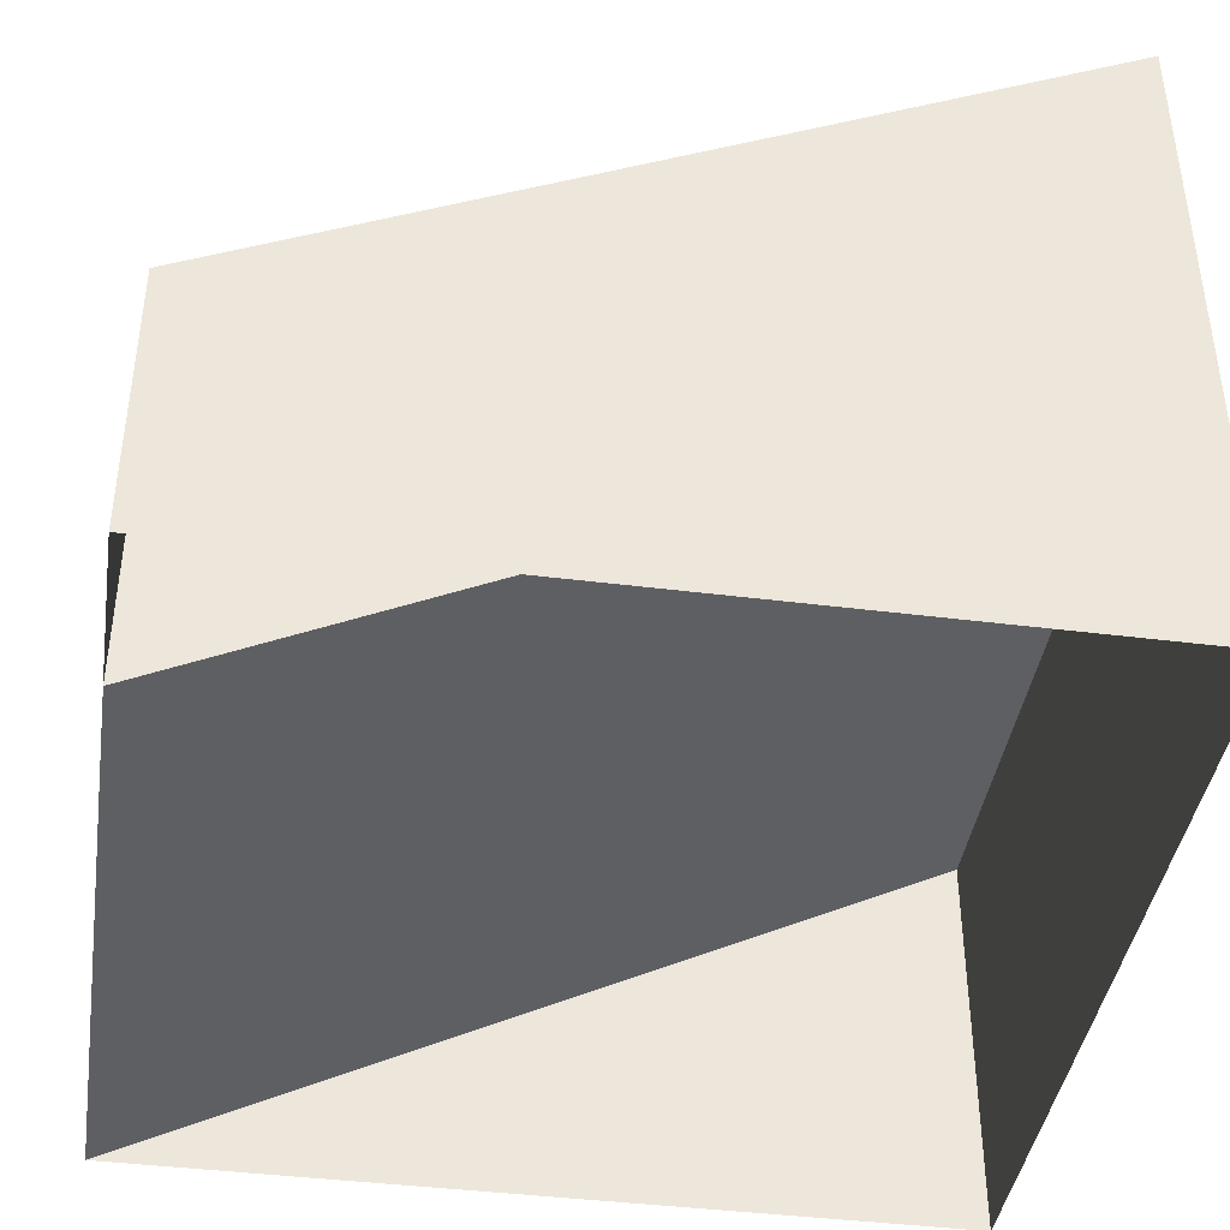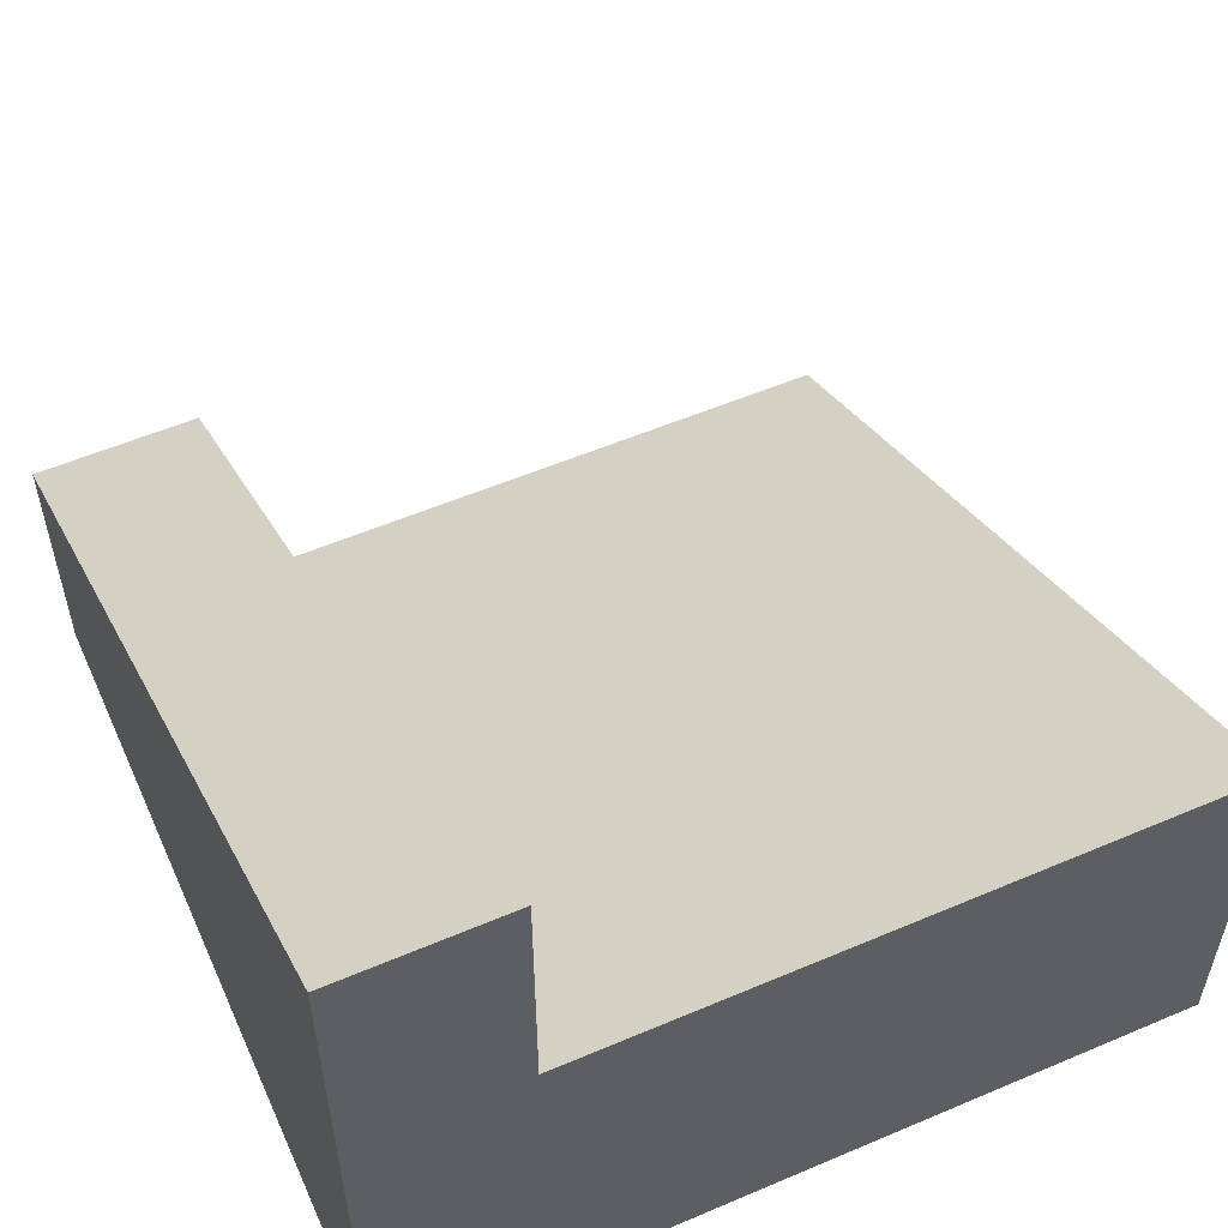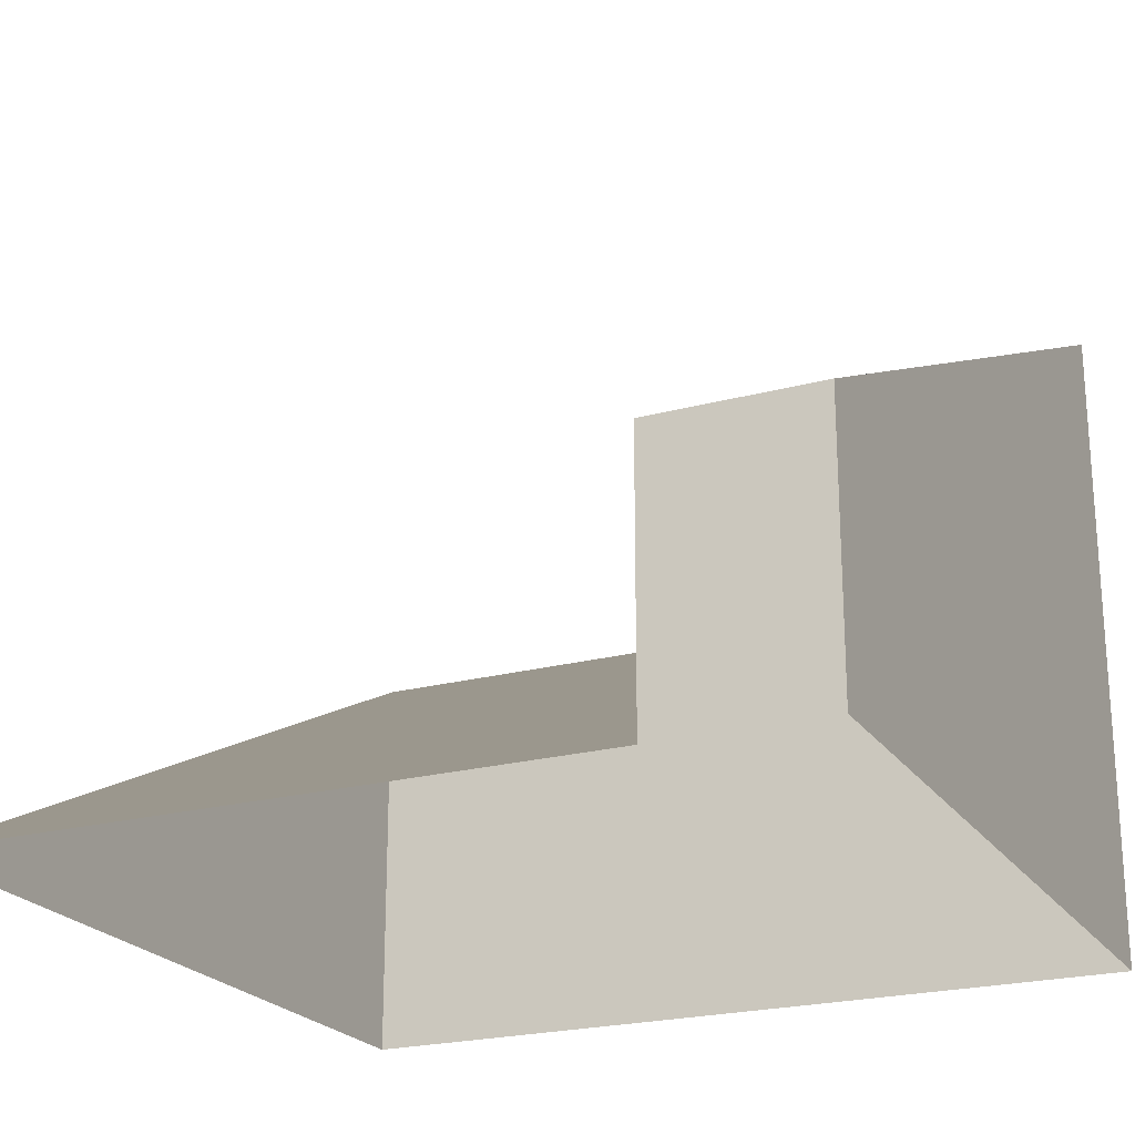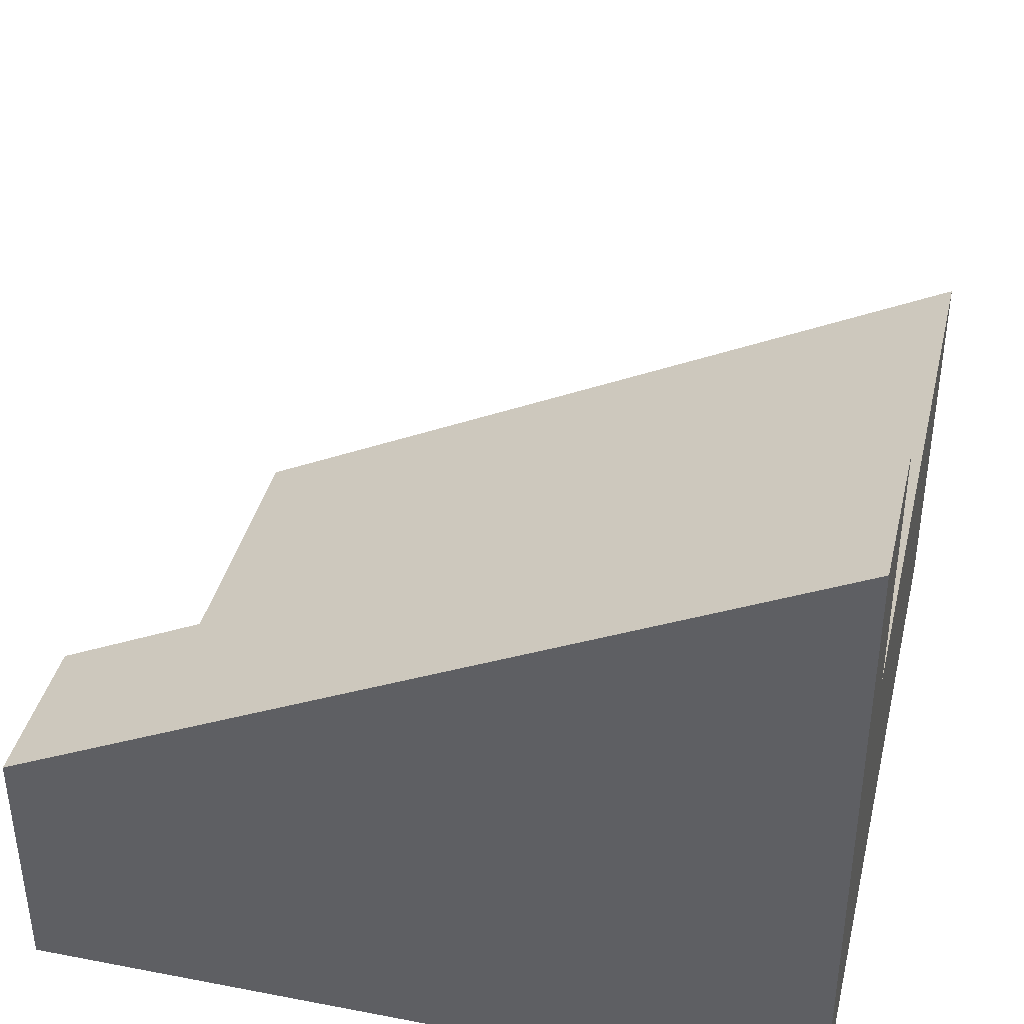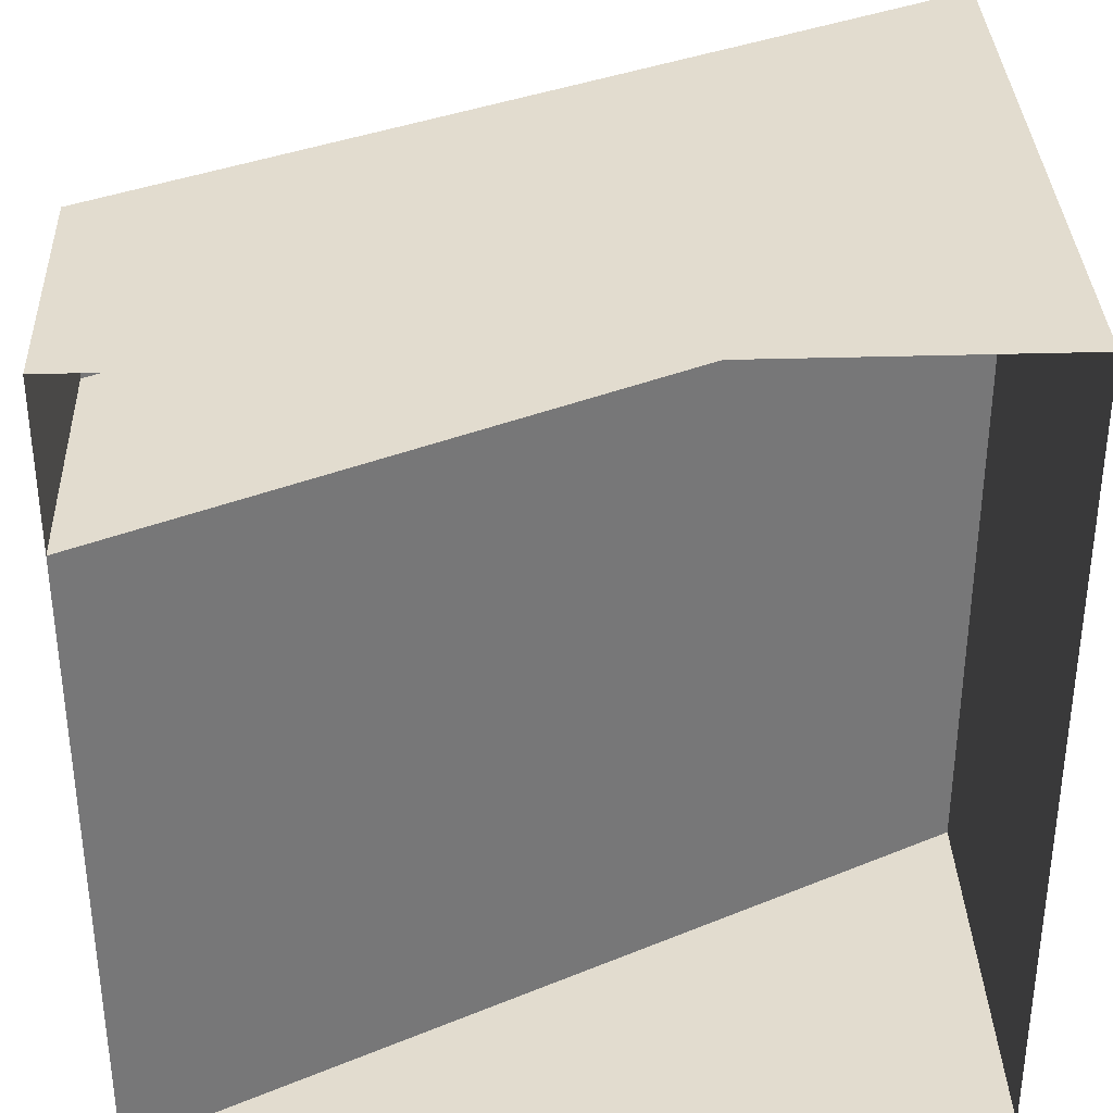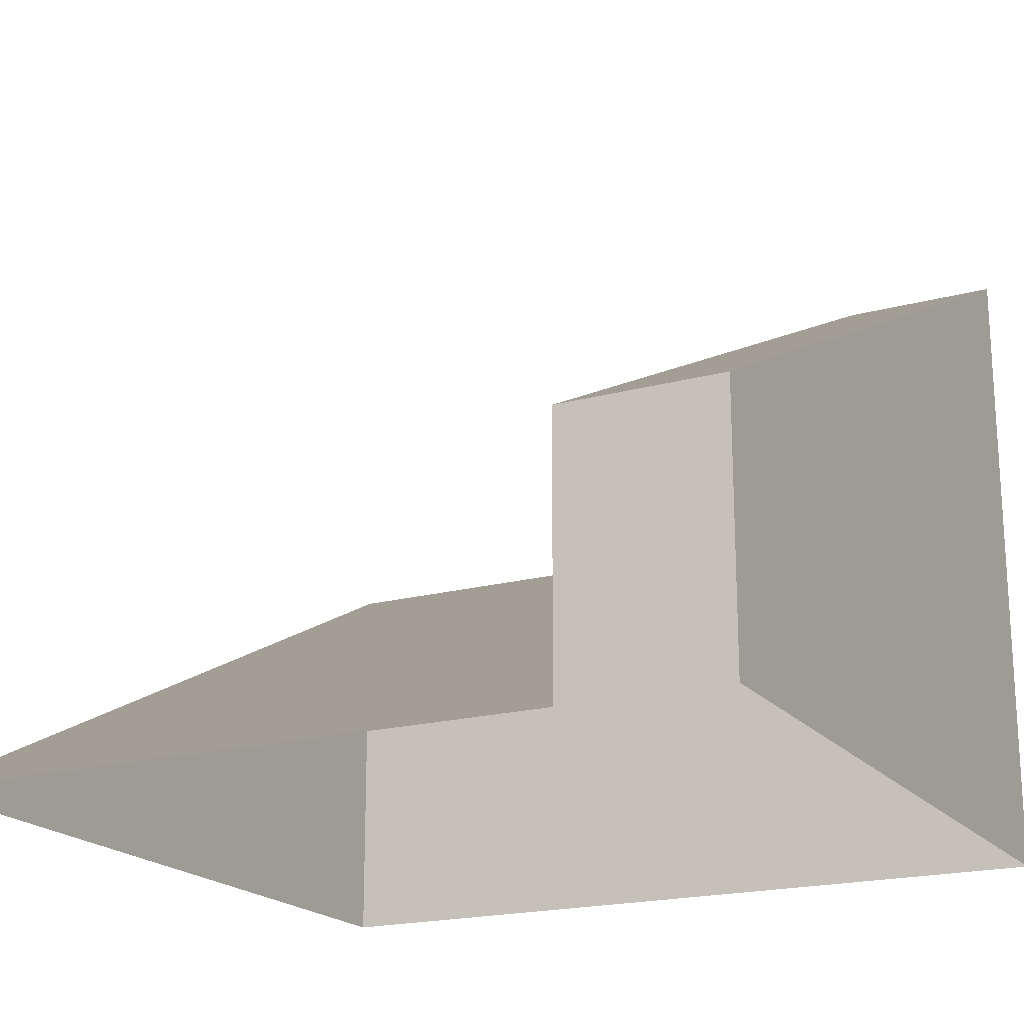
<metadata>
{"format":"obj","ext":"obj","renderer":"f3d","projection":"perspective","resolution":1024,"background":"white","views":[{"elev":-41.5,"azim":-8.7,"up":"+Y"},{"elev":55.6,"azim":65.9,"up":"+Y"},{"elev":-22.5,"azim":-65.2,"up":"+Y"},{"elev":39.3,"azim":13.4,"up":"+Y"},{"elev":34.7,"azim":-2.3,"up":"+Z"},{"elev":-19.5,"azim":-63.1,"up":"+Y"}]}
</metadata>
<code>
g default
v 98 -0 26
v 96 -0 26
v 94 -0 26
v 92 -0 26
v 90 -0 26
v 88 -0 26
v 98 0 31
v 88 0 31
v 98 0 36
v 96 0 36
v 94 0 36
v 92 0 36
v 90 0 36
v 88 0 36
v 90 1 26
v 90 1 31
v 92 2 26
v 92 2 31
v 94 3 26
v 94 3 31
v 96 4 26
v 96 4 31
v 98 5 26
v 98 5 31
v 98 0 35
v 88 0 35
v 98 0 34
v 88 0 34
v 90 1 34
v 92 2 34
v 94 3 34
v 96 4 34
v 98 5 34
v 98 8.25 35
v 98 8.25 36
v 96 7.25 35
v 96 7.25 36
v 98 8.25 34
v 96 7.25 34
v 94 6.25 35
v 94 6.25 36
v 94 6.25 34
v 92 5.25 35
v 92 5.25 36
v 92 5.25 34
v 90 4.25 35
v 90 4.25 36
v 90 4.25 34
v 88 3.25 35
v 88 3.25 36
v 88 3.25 34
v 98 0 34.5
v 88 0 34.5
v 88 3.25 34.5
v 90 4.25 34.5
v 92 5.25 34.5
v 94 6.25 34.5
v 96 7.25 34.5
v 98 8.25 34.5
v 90 3.75 34
v 88 2.75 34
v 92 4.75 34
v 94 5.75 34
v 96 6.75 34
v 96 6.75 36
v 98 7.75 36
v 98 7.75 35
v 98 7.75 34.5
v 98 7.75 34
v 94 5.75 36
v 92 4.75 36
v 90 3.75 36
v 88 2.75 36
v 88 2.75 35
v 88 2.75 34.5
v 98 5 34.5
v 98 5 35
v 98 5 36
v 96 5 36
v 94 5 36
g Ledge_Ramp_SML_R
f 24 23 21 22
f 22 21 19 20
f 20 19 17 18
f 18 17 15 16
f 16 15 6 8
f 35 34 36 37
f 37 36 40 41
f 41 40 43 44
f 44 43 46 47
f 47 46 49 50
f 15 5 6
f 7 1 23 24
f 9 25 77 78
f 15 17 4 5
f 17 19 3 4
f 3 19 21 2
f 2 21 23 1
f 33 27 7 24
f 32 33 24 22
f 31 32 22 20
f 30 31 20 18
f 29 30 18 16
f 28 29 16 8
f 54 55 48 51
f 55 56 45 48
f 56 57 42 45
f 57 58 39 42
f 58 59 38 39
f 52 27 33 76
f 66 67 34 35
f 35 37 65 66
f 38 59 68 69
f 69 64 39 38
f 70 65 37 41
f 64 63 42 39
f 71 70 41 44
f 63 62 45 42
f 72 71 44 47
f 62 60 48 45
f 60 61 51 48
f 49 46 55 54
f 46 43 56 55
f 43 40 57 56
f 40 36 58 57
f 36 34 59 58
f 59 34 67 68
f 25 52 76 77
f 53 75 61 28
f 26 74 75 53
f 14 73 74 26
f 28 61 60 29
f 29 60 62 30
f 30 62 63 31
f 31 63 64 32
f 32 64 69 33
f 73 72 47 50
f 74 73 50 49
f 75 74 49 54
f 61 75 54 51
f 10 9 78 79
f 79 80 11 10
f 12 11 80 71
f 13 12 71 72
f 14 13 72 73
f 76 33 69 68
f 77 76 68 67
f 78 77 67 66
f 79 78 66 65
f 70 80 79 65
f 71 80 70

</code>
